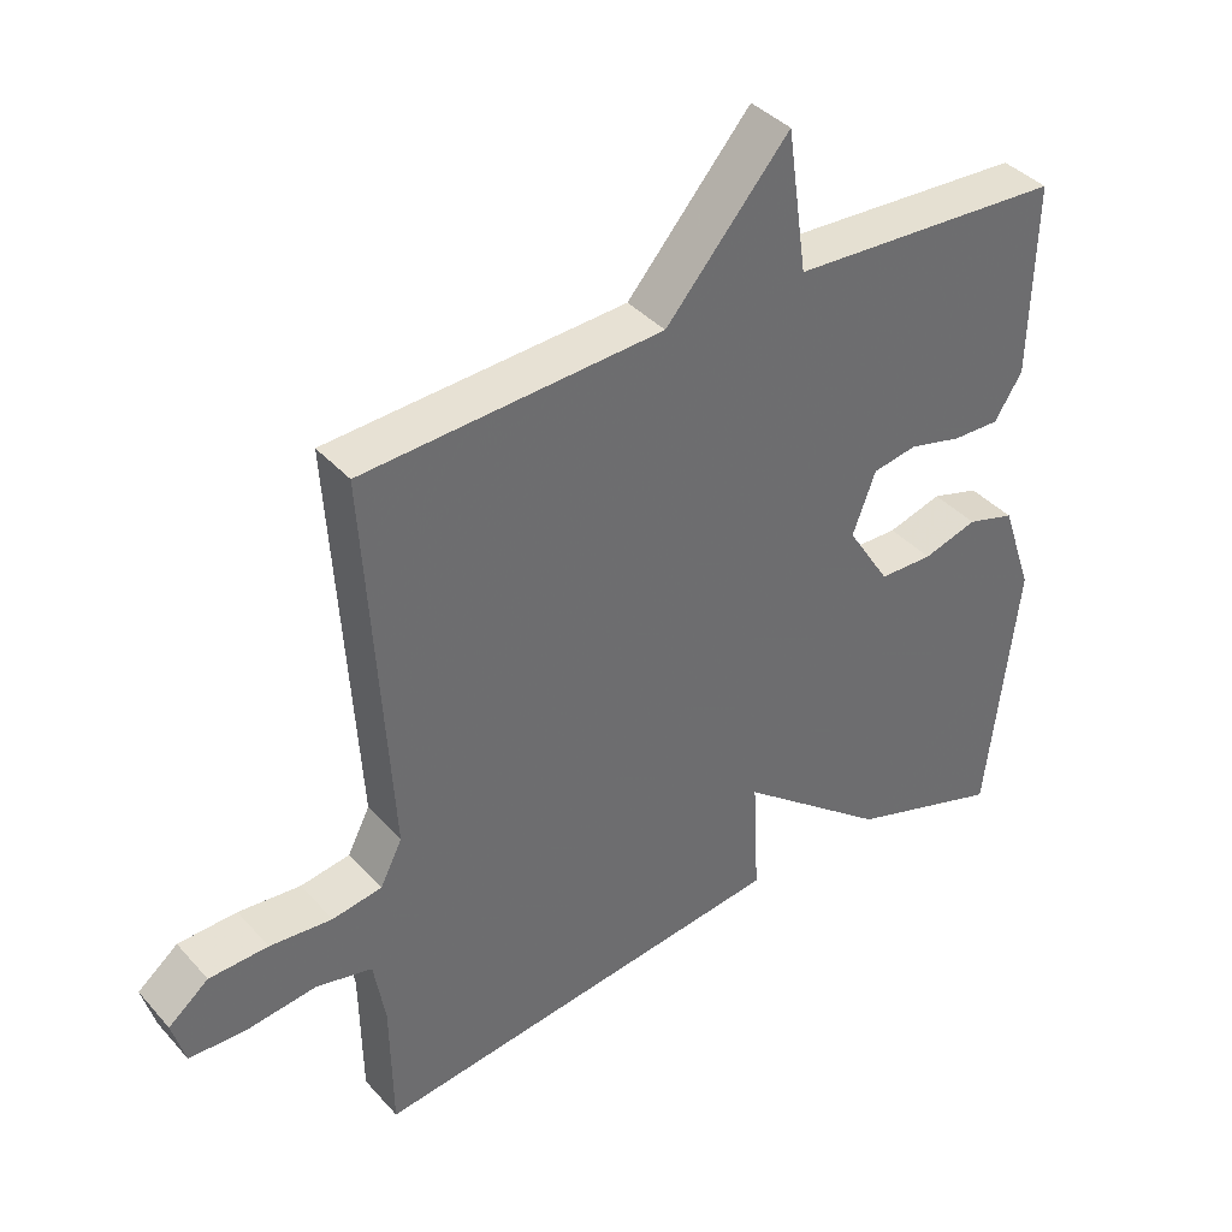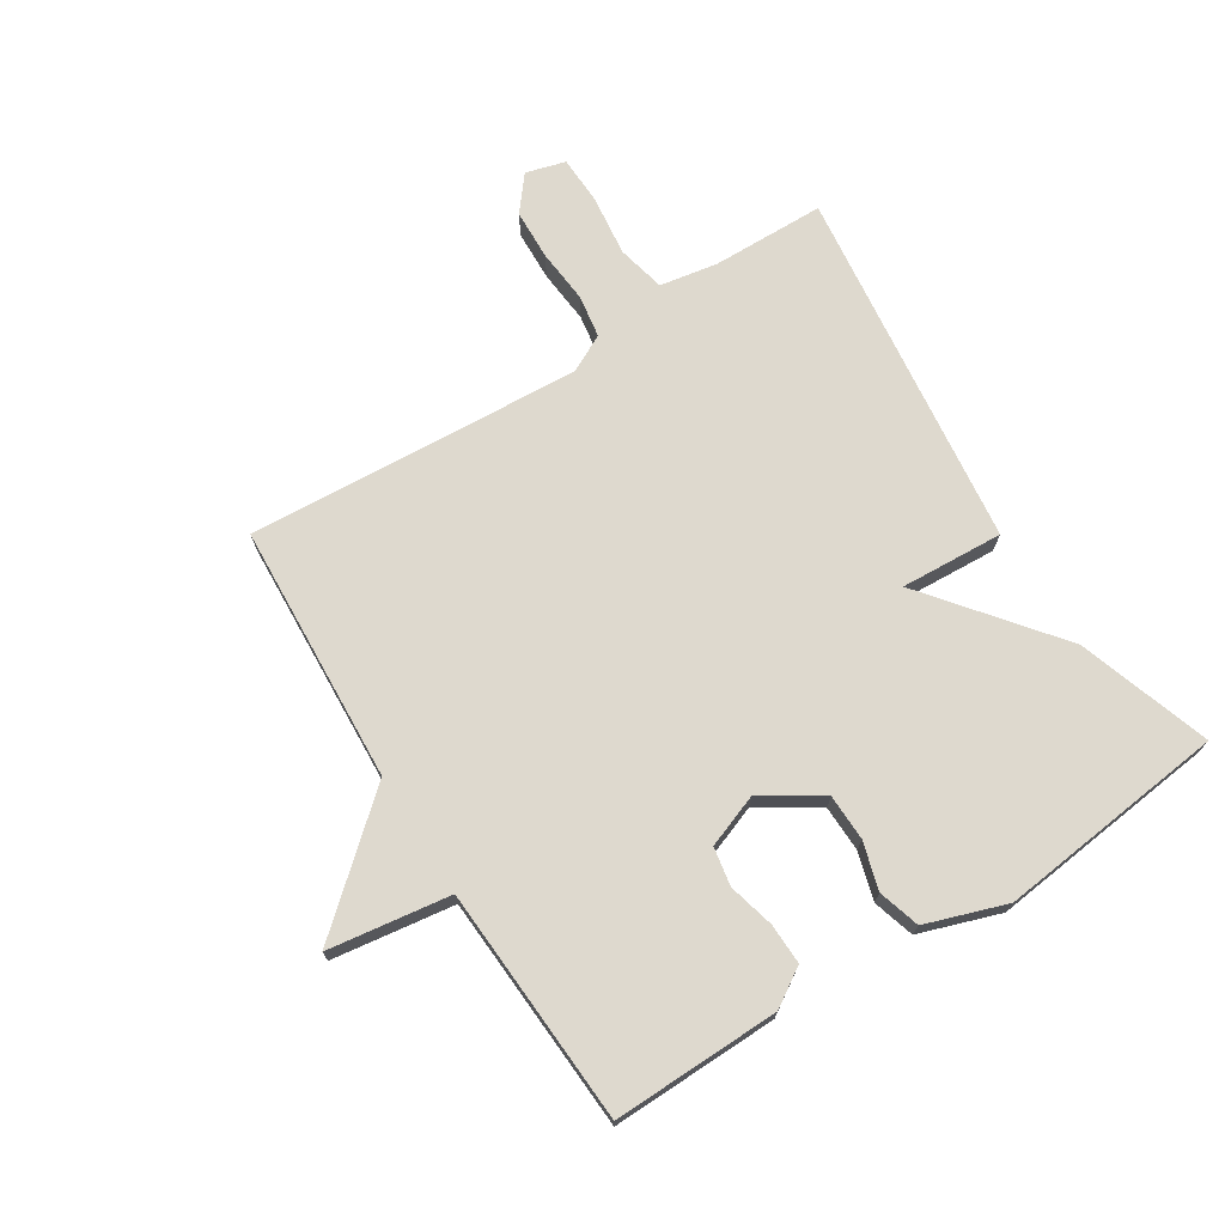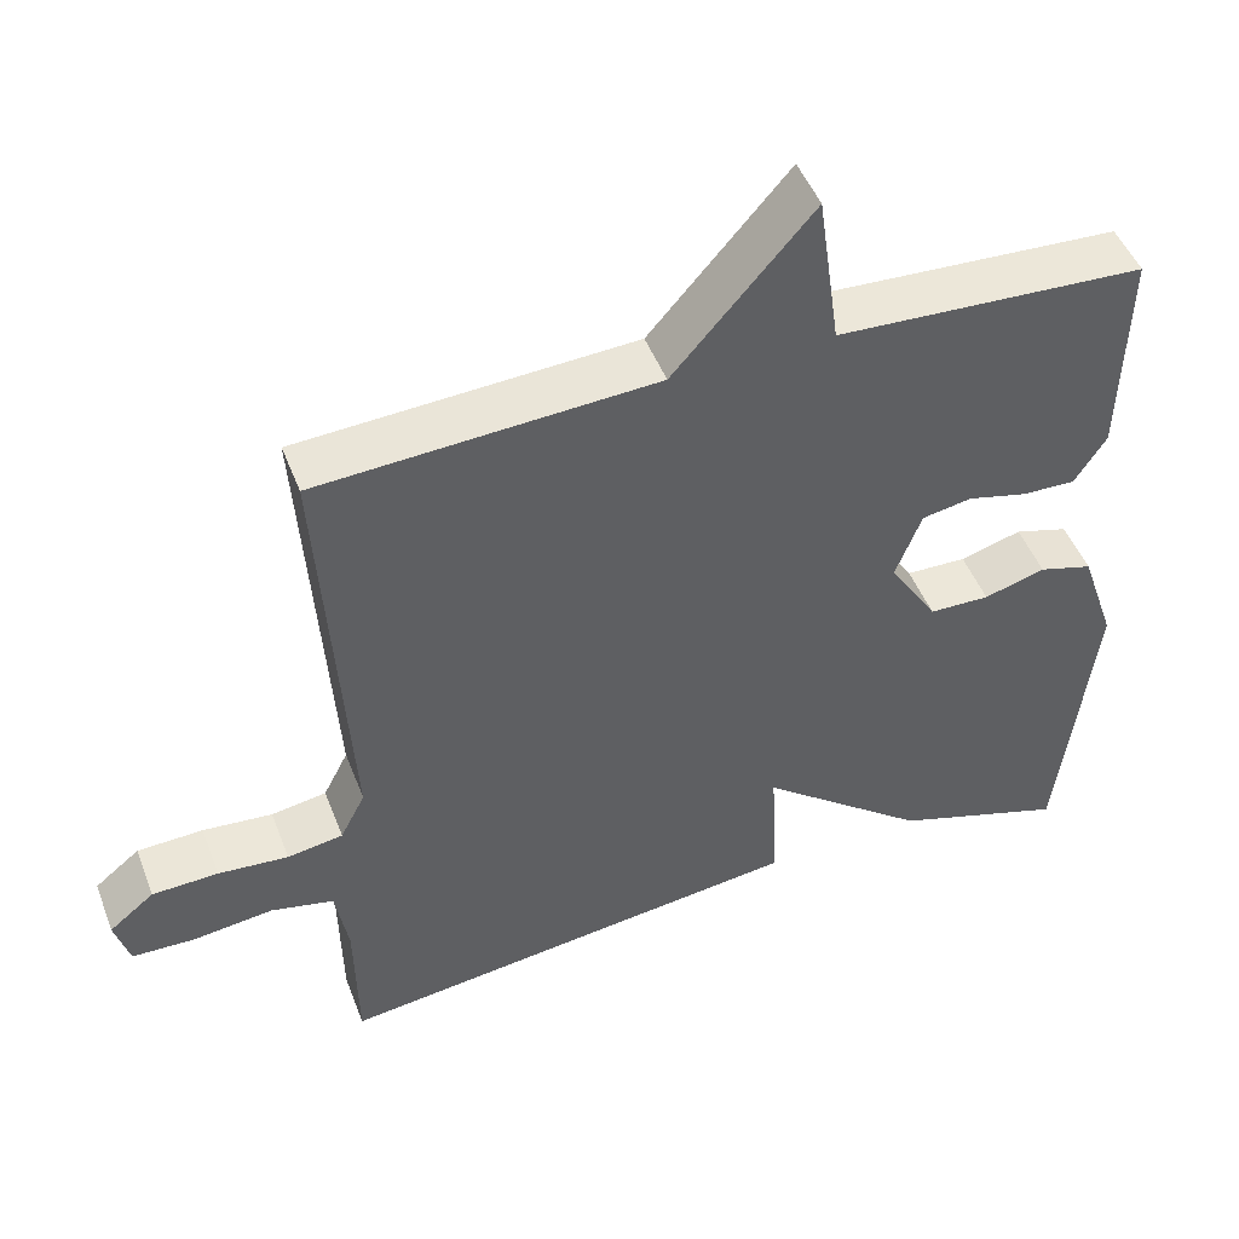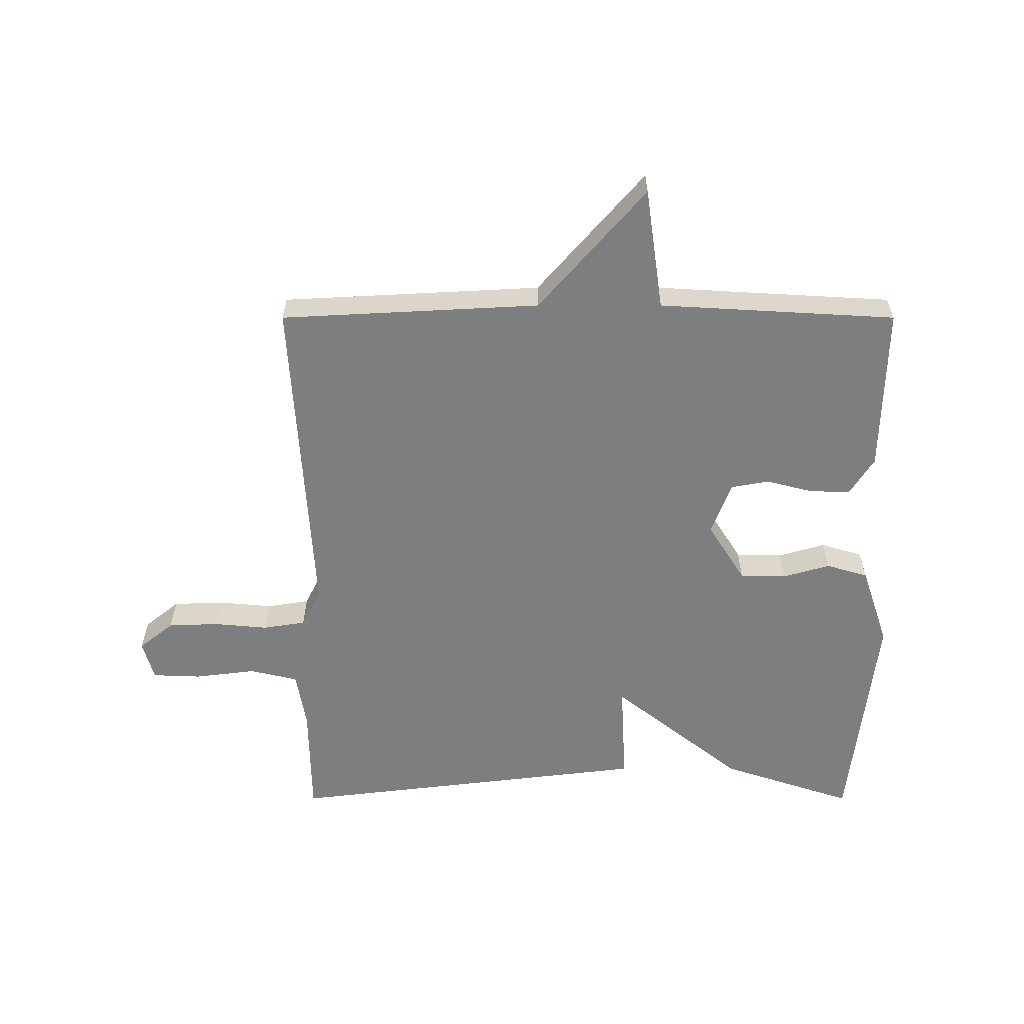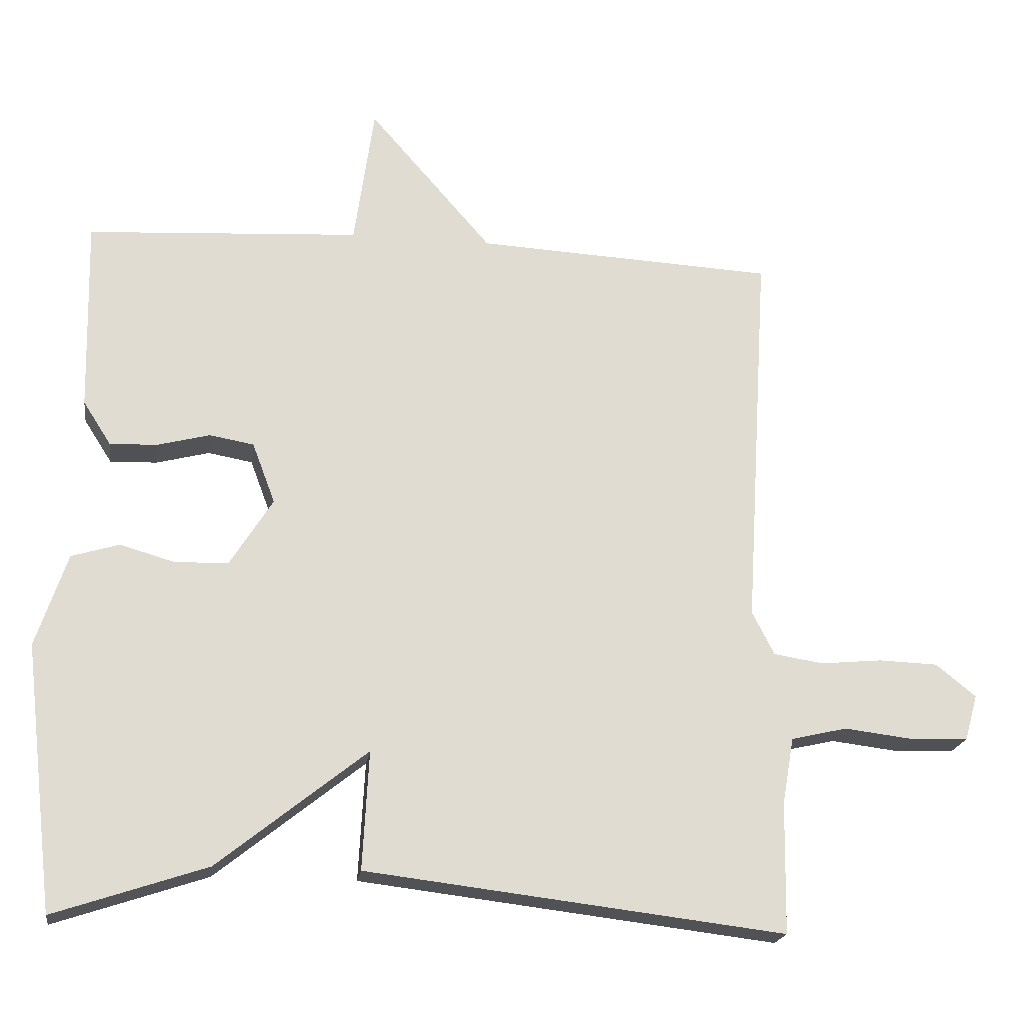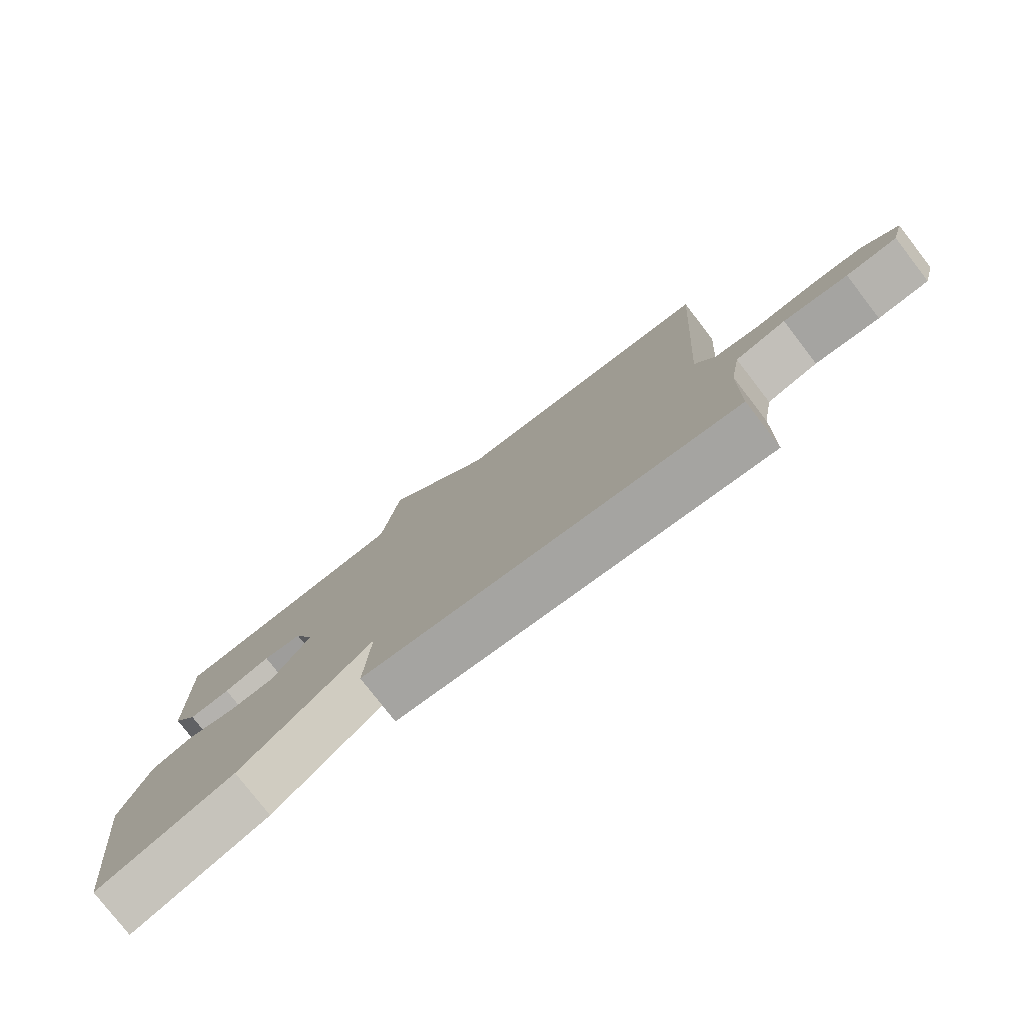
<metadata>
{"format":"obj","ext":"obj","renderer":"f3d","projection":"perspective","resolution":1024,"background":"white","views":[{"elev":39.0,"azim":-36.9,"up":"+Z"},{"elev":71.6,"azim":57.8,"up":"+Y"},{"elev":48.3,"azim":-20.7,"up":"+Z"},{"elev":-59.3,"azim":-0.0,"up":"+Y"},{"elev":-20.1,"azim":172.0,"up":"+Z"},{"elev":-78.5,"azim":-142.3,"up":"+Z"}]}
</metadata>
<code>
v 0.5 0.07 0.5
v 0.494 0.07 0.231
v 0.455 0.07 0.17
v 0.389 0.07 0.172
v 0.315 0.07 0.191
v 0.253 0.07 0.18
v 0.221 0.07 0.095
v 0.281 0.07 0
v 0.356 0.07 -0.002
v 0.432 0.07 0.02
v 0.499 0.07 0
v 0.543 0.07 -0.13
v 0.5 0.07 -0.5
v 0.286 0.07 -0.429
v 0.077 0.07 -0.263
v 0.086 0.07 -0.429
v -0.5 0.07 -0.5
v -0.503 0.07 -0.317
v -0.519 0.07 -0.224
v -0.597 0.07 -0.206
v -0.696 0.07 -0.218
v -0.774 0.07 -0.215
v -0.792 0.07 -0.151
v -0.736 0.07 -0.106
v -0.654 0.07 -0.103
v -0.567 0.07 -0.111
v -0.498 0.07 -0.1
v -0.467 0.07 -0.039
v -0.5 0.07 0.5
v -0.082 0.07 0.522
v 0.09 0.07 0.719
v 0.118 0.07 0.522
v 0.5 0 0.5
v 0.494 0 0.231
v 0.455 0 0.17
v 0.389 0 0.172
v 0.315 0 0.191
v 0.253 0 0.18
v 0.221 0 0.095
v 0.281 0 0
v 0.356 0 -0.002
v 0.432 0 0.02
v 0.499 0 0
v 0.543 0 -0.13
v 0.5 0 -0.5
v 0.286 0 -0.429
v 0.077 0 -0.263
v 0.086 0 -0.429
v -0.5 0 -0.5
v -0.503 0 -0.317
v -0.519 0 -0.224
v -0.597 0 -0.206
v -0.696 0 -0.218
v -0.774 0 -0.215
v -0.792 0 -0.151
v -0.736 0 -0.106
v -0.654 0 -0.103
v -0.567 0 -0.111
v -0.498 0 -0.1
v -0.467 0 -0.039
v -0.5 0 0.5
v -0.082 0 0.522
v 0.09 0 0.719
v 0.118 0 0.522
f 30 31 32
f 30 32 1
f 29 30 1
f 28 29 1
f 27 28 1
f 24 25 26
f 23 24 26
f 22 23 26
f 21 22 26
f 20 21 26
f 19 20 26 27
f 18 19 27 1
f 15 16 17 18
f 13 14 15
f 12 13 15
f 11 12 15
f 10 11 15
f 9 10 15
f 8 9 15 18
f 7 8 18
f 6 7 18
f 3 4 5
f 2 3 5
f 1 2 5
f 1 5 6
f 1 6 18
f 64 63 62
f 33 64 62
f 33 62 61
f 33 61 60
f 33 60 59
f 58 57 56
f 58 56 55
f 58 55 54
f 58 54 53
f 58 53 52
f 59 58 52 51
f 33 59 51 50
f 50 49 48 47
f 47 46 45
f 47 45 44
f 47 44 43
f 47 43 42
f 47 42 41
f 50 47 41 40
f 50 40 39
f 50 39 38
f 37 36 35
f 37 35 34
f 37 34 33
f 38 37 33
f 50 38 33
f 1 33 34 2
f 2 34 35 3
f 3 35 36 4
f 4 36 37 5
f 5 37 38 6
f 6 38 39 7
f 7 39 40 8
f 8 40 41 9
f 9 41 42 10
f 10 42 43 11
f 11 43 44 12
f 12 44 45 13
f 13 45 46 14
f 14 46 47 15
f 15 47 48 16
f 16 48 49 17
f 17 49 50 18
f 18 50 51 19
f 19 51 52 20
f 20 52 53 21
f 21 53 54 22
f 22 54 55 23
f 23 55 56 24
f 24 56 57 25
f 25 57 58 26
f 26 58 59 27
f 27 59 60 28
f 28 60 61 29
f 29 61 62 30
f 30 62 63 31
f 31 63 64 32
f 32 64 33 1

</code>
